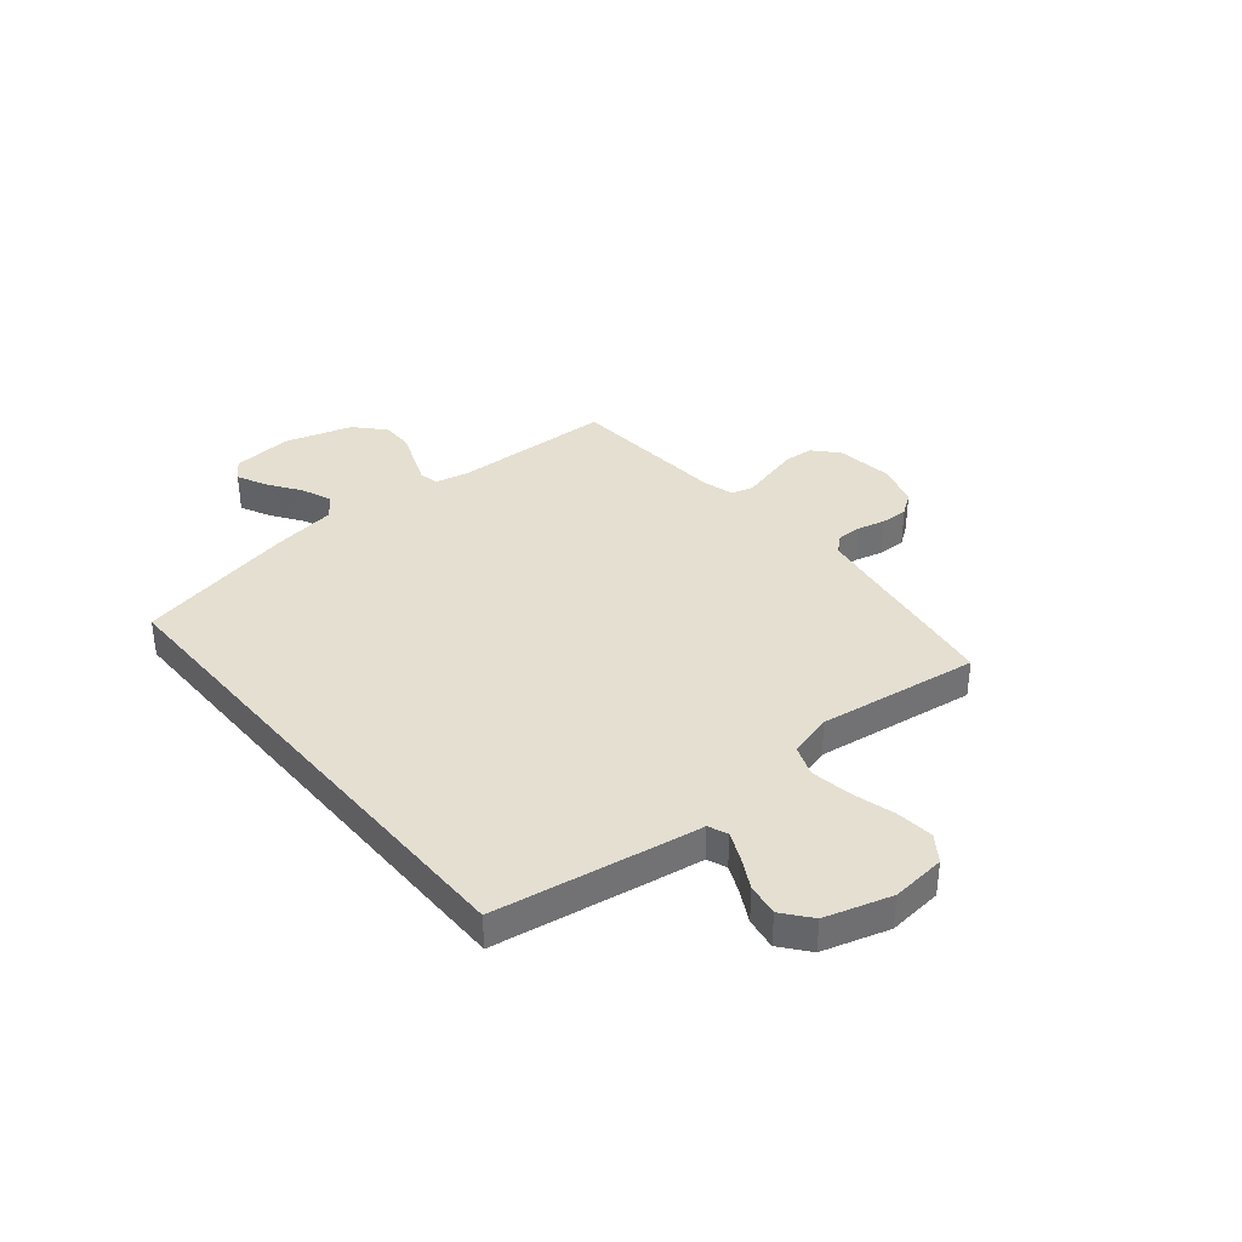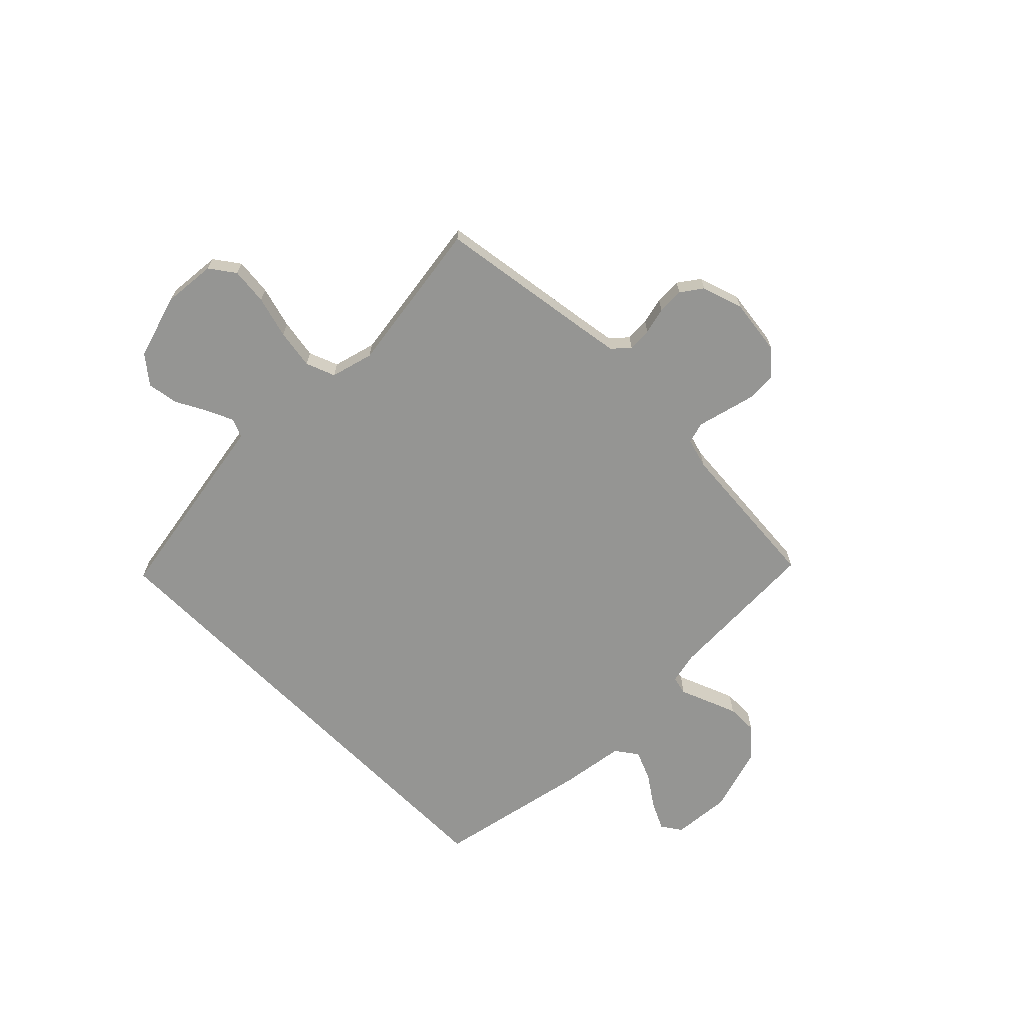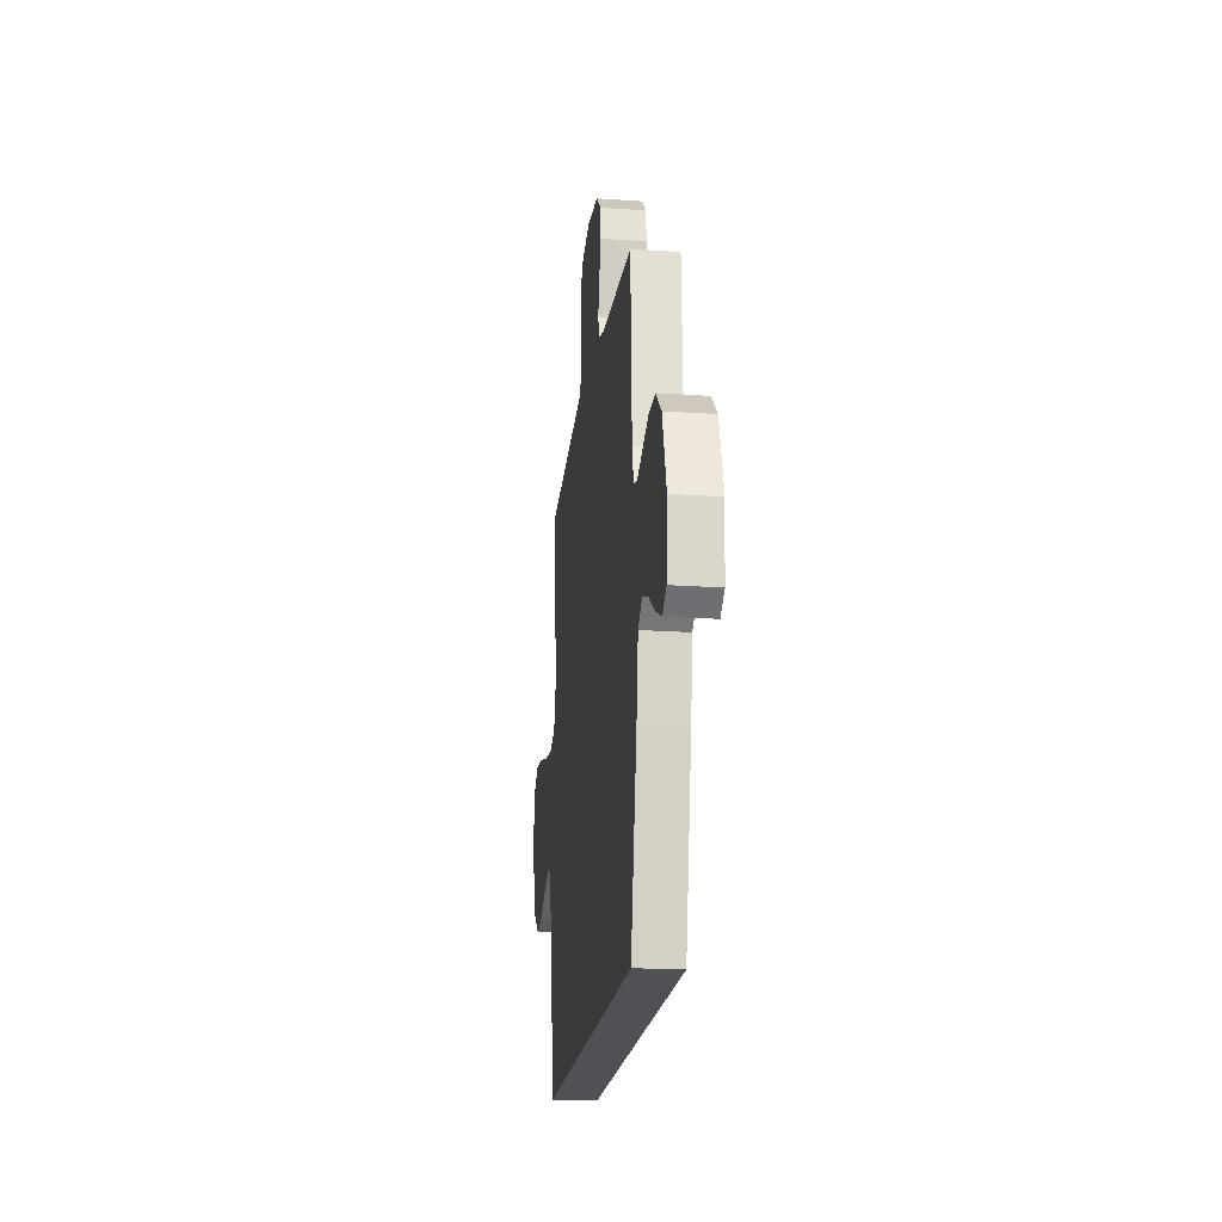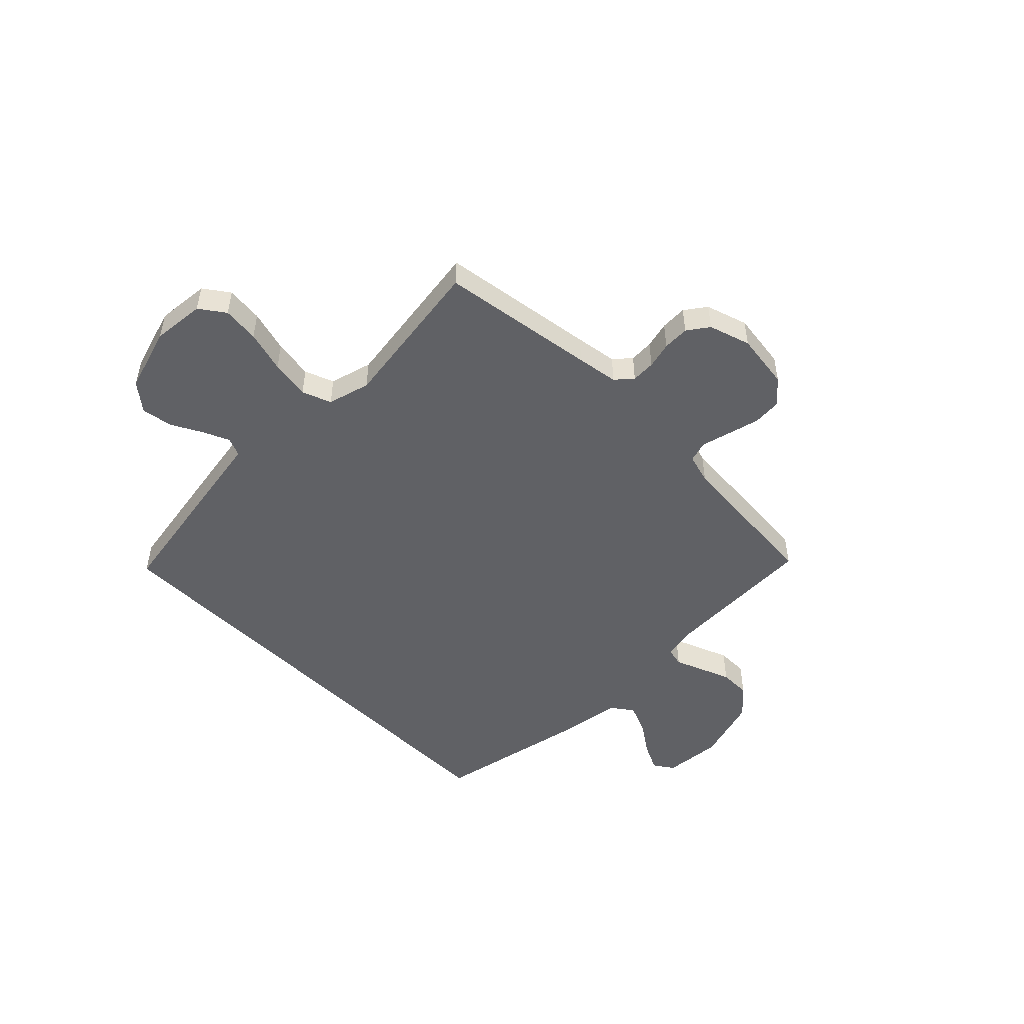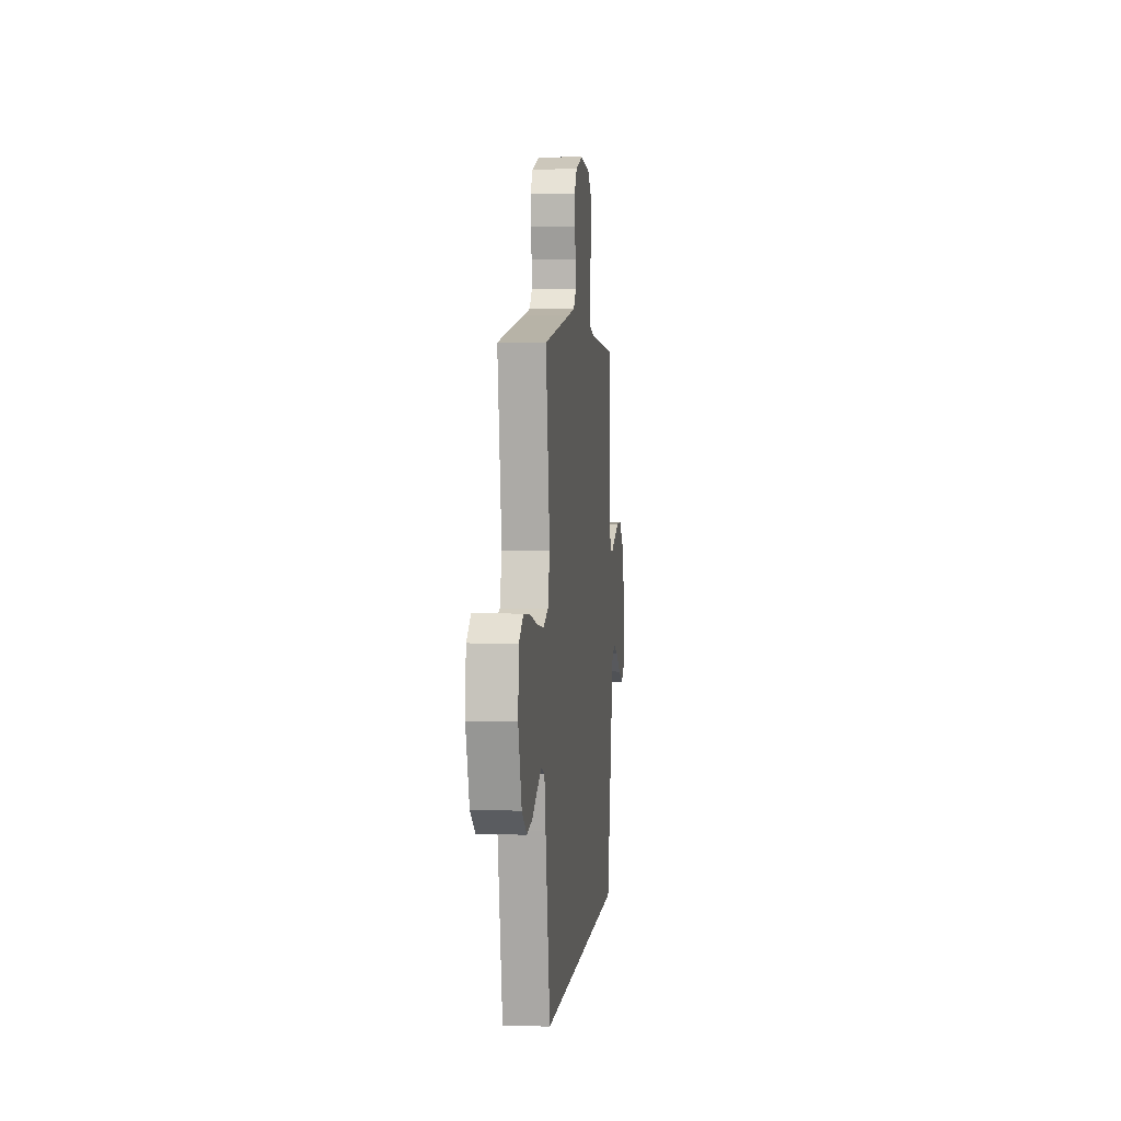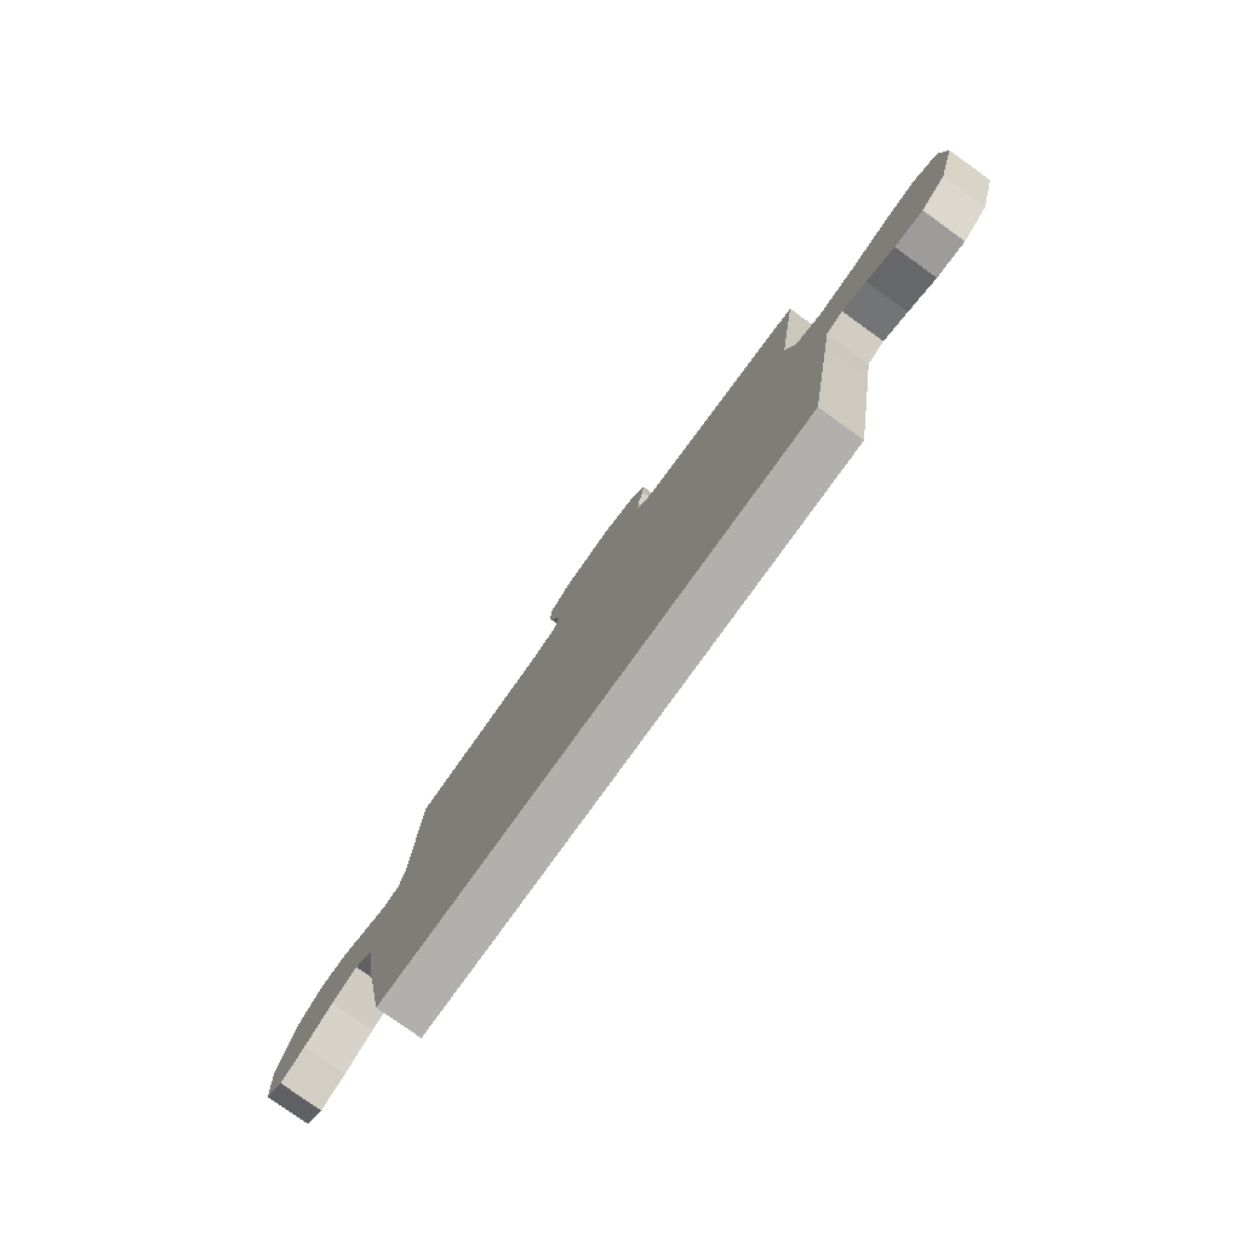
<metadata>
{"format":"obj","ext":"obj","renderer":"f3d","projection":"perspective","resolution":1024,"background":"white","views":[{"elev":36.8,"azim":-130.0,"up":"+Y"},{"elev":-67.3,"azim":-45.3,"up":"+Y"},{"elev":-20.2,"azim":82.9,"up":"+Z"},{"elev":-49.7,"azim":-45.4,"up":"+Y"},{"elev":4.1,"azim":-83.7,"up":"+Z"},{"elev":-78.8,"azim":-125.7,"up":"+Z"}]}
</metadata>
<code>
v -0.5 0.07 0.5
v -0.2 0.07 0.546
v -0.12 0.07 0.559
v -0.092 0.07 0.591
v -0.094 0.07 0.637
v -0.107 0.07 0.688
v -0.109 0.07 0.739
v -0.08 0.07 0.78
v 0 0.07 0.806
v 0.109 0.07 0.792
v 0.155 0.07 0.751
v 0.159 0.07 0.696
v 0.144 0.07 0.635
v 0.13 0.07 0.579
v 0.142 0.07 0.538
v 0.2 0.07 0.522
v 0.5 0.07 0.5
v 0.513 0.07 0.2
v 0.527 0.07 0.138
v 0.563 0.07 0.13
v 0.615 0.07 0.151
v 0.675 0.07 0.175
v 0.735 0.07 0.175
v 0.789 0.07 0.126
v 0.828 0.07 0
v 0.819 0.07 -0.113
v 0.781 0.07 -0.139
v 0.726 0.07 -0.113
v 0.664 0.07 -0.071
v 0.607 0.07 -0.048
v 0.565 0.07 -0.079
v 0.548 0.07 -0.2
v 0.488 0.07 -0.5
v -0.455 0.07 -0.5
v -0.507 0.07 -0.2
v -0.521 0.07 -0.116
v -0.557 0.07 -0.101
v -0.608 0.07 -0.124
v -0.667 0.07 -0.156
v -0.727 0.07 -0.166
v -0.78 0.07 -0.124
v -0.818 0.07 0
v -0.809 0.07 0.102
v -0.761 0.07 0.137
v -0.69 0.07 0.13
v -0.609 0.07 0.108
v -0.533 0.07 0.096
v -0.477 0.07 0.118
v -0.455 0.07 0.2
v -0.5 0 0.5
v -0.2 0 0.546
v -0.12 0 0.559
v -0.092 0 0.591
v -0.094 0 0.637
v -0.107 0 0.688
v -0.109 0 0.739
v -0.08 0 0.78
v 0 0 0.806
v 0.109 0 0.792
v 0.155 0 0.751
v 0.159 0 0.696
v 0.144 0 0.635
v 0.13 0 0.579
v 0.142 0 0.538
v 0.2 0 0.522
v 0.5 0 0.5
v 0.513 0 0.2
v 0.527 0 0.138
v 0.563 0 0.13
v 0.615 0 0.151
v 0.675 0 0.175
v 0.735 0 0.175
v 0.789 0 0.126
v 0.828 0 0
v 0.819 0 -0.113
v 0.781 0 -0.139
v 0.726 0 -0.113
v 0.664 0 -0.071
v 0.607 0 -0.048
v 0.565 0 -0.079
v 0.548 0 -0.2
v 0.488 0 -0.5
v -0.455 0 -0.5
v -0.507 0 -0.2
v -0.521 0 -0.116
v -0.557 0 -0.101
v -0.608 0 -0.124
v -0.667 0 -0.156
v -0.727 0 -0.166
v -0.78 0 -0.124
v -0.818 0 0
v -0.809 0 0.102
v -0.761 0 0.137
v -0.69 0 0.13
v -0.609 0 0.108
v -0.533 0 0.096
v -0.477 0 0.118
v -0.455 0 0.2
f 43 44 45 46
f 43 46 47
f 42 43 47
f 41 42 47
f 38 39 40 41
f 37 38 41 47
f 36 37 47 48
f 31 32 33 34
f 30 31 34 35
f 26 27 28 29
f 26 29 30
f 25 26 30
f 20 21 22 23
f 20 23 24 25
f 16 17 18
f 15 16 18 19
f 11 12 13 14
f 9 10 11 14
f 9 14 15
f 8 9 15
f 5 6 7 8
f 4 5 8 15
f 3 4 15 19
f 49 1 2
f 49 2 3 19
f 35 36 48 49
f 25 30 35 49
f 19 20 25 49
f 95 94 93 92
f 96 95 92
f 96 92 91
f 96 91 90
f 90 89 88 87
f 96 90 87 86
f 97 96 86 85
f 83 82 81 80
f 84 83 80 79
f 78 77 76 75
f 79 78 75
f 79 75 74
f 72 71 70 69
f 74 73 72 69
f 67 66 65
f 68 67 65 64
f 63 62 61 60
f 63 60 59 58
f 64 63 58
f 64 58 57
f 57 56 55 54
f 64 57 54 53
f 68 64 53 52
f 51 50 98
f 68 52 51 98
f 98 97 85 84
f 98 84 79 74
f 98 74 69 68
f 1 50 51 2
f 2 51 52 3
f 3 52 53 4
f 4 53 54 5
f 5 54 55 6
f 6 55 56 7
f 7 56 57 8
f 8 57 58 9
f 9 58 59 10
f 10 59 60 11
f 11 60 61 12
f 12 61 62 13
f 13 62 63 14
f 14 63 64 15
f 15 64 65 16
f 16 65 66 17
f 17 66 67 18
f 18 67 68 19
f 19 68 69 20
f 20 69 70 21
f 21 70 71 22
f 22 71 72 23
f 23 72 73 24
f 24 73 74 25
f 25 74 75 26
f 26 75 76 27
f 27 76 77 28
f 28 77 78 29
f 29 78 79 30
f 30 79 80 31
f 31 80 81 32
f 32 81 82 33
f 33 82 83 34
f 34 83 84 35
f 35 84 85 36
f 36 85 86 37
f 37 86 87 38
f 38 87 88 39
f 39 88 89 40
f 40 89 90 41
f 41 90 91 42
f 42 91 92 43
f 43 92 93 44
f 44 93 94 45
f 45 94 95 46
f 46 95 96 47
f 47 96 97 48
f 48 97 98 49
f 49 98 50 1

</code>
